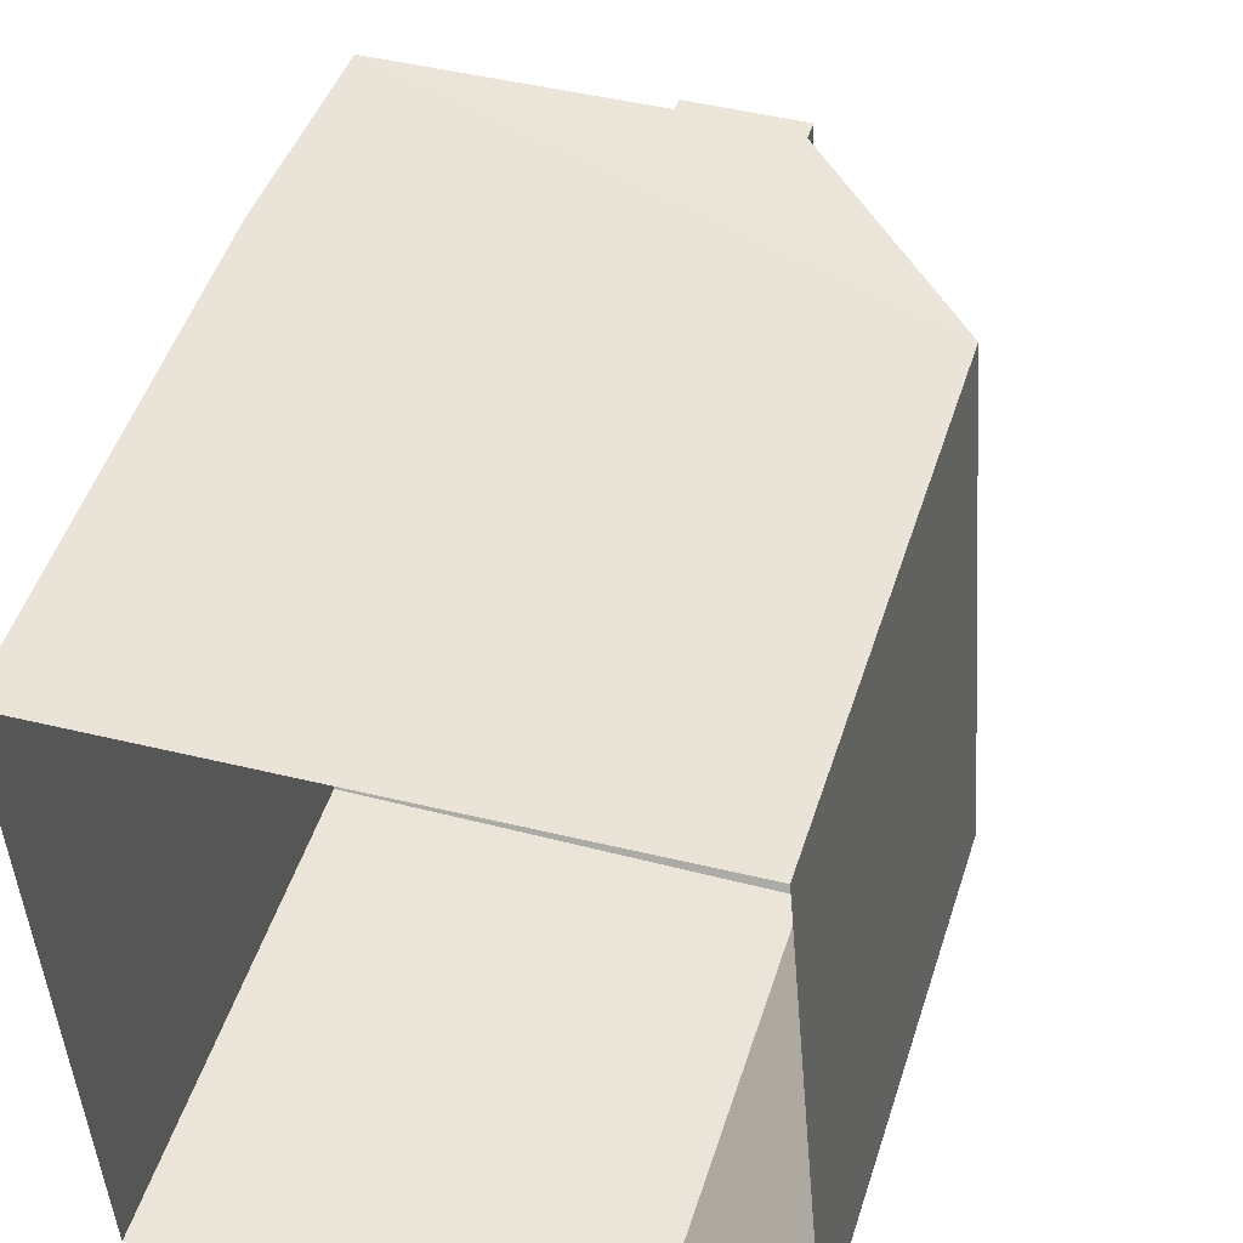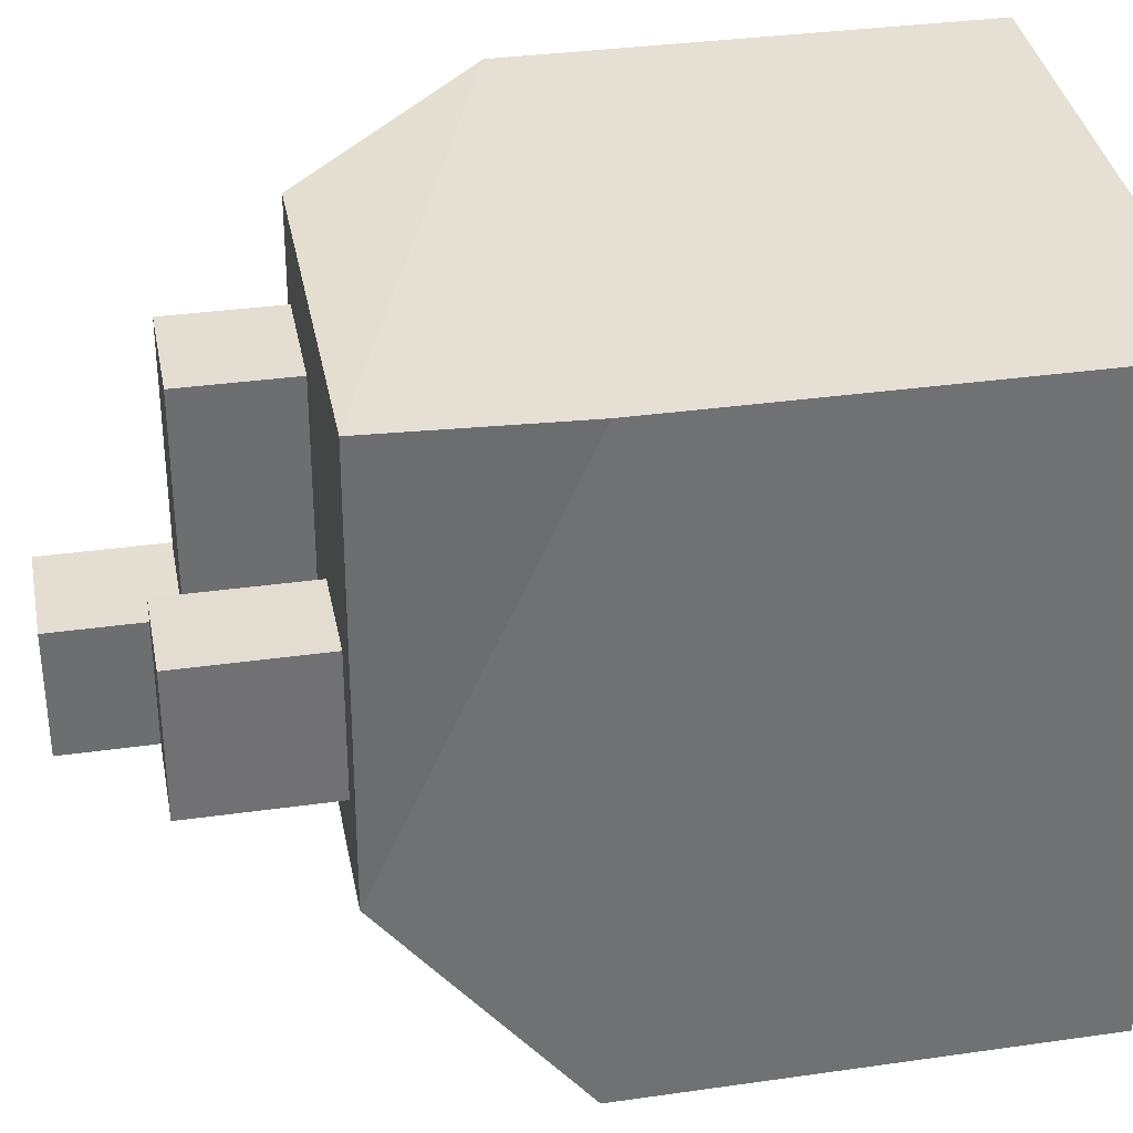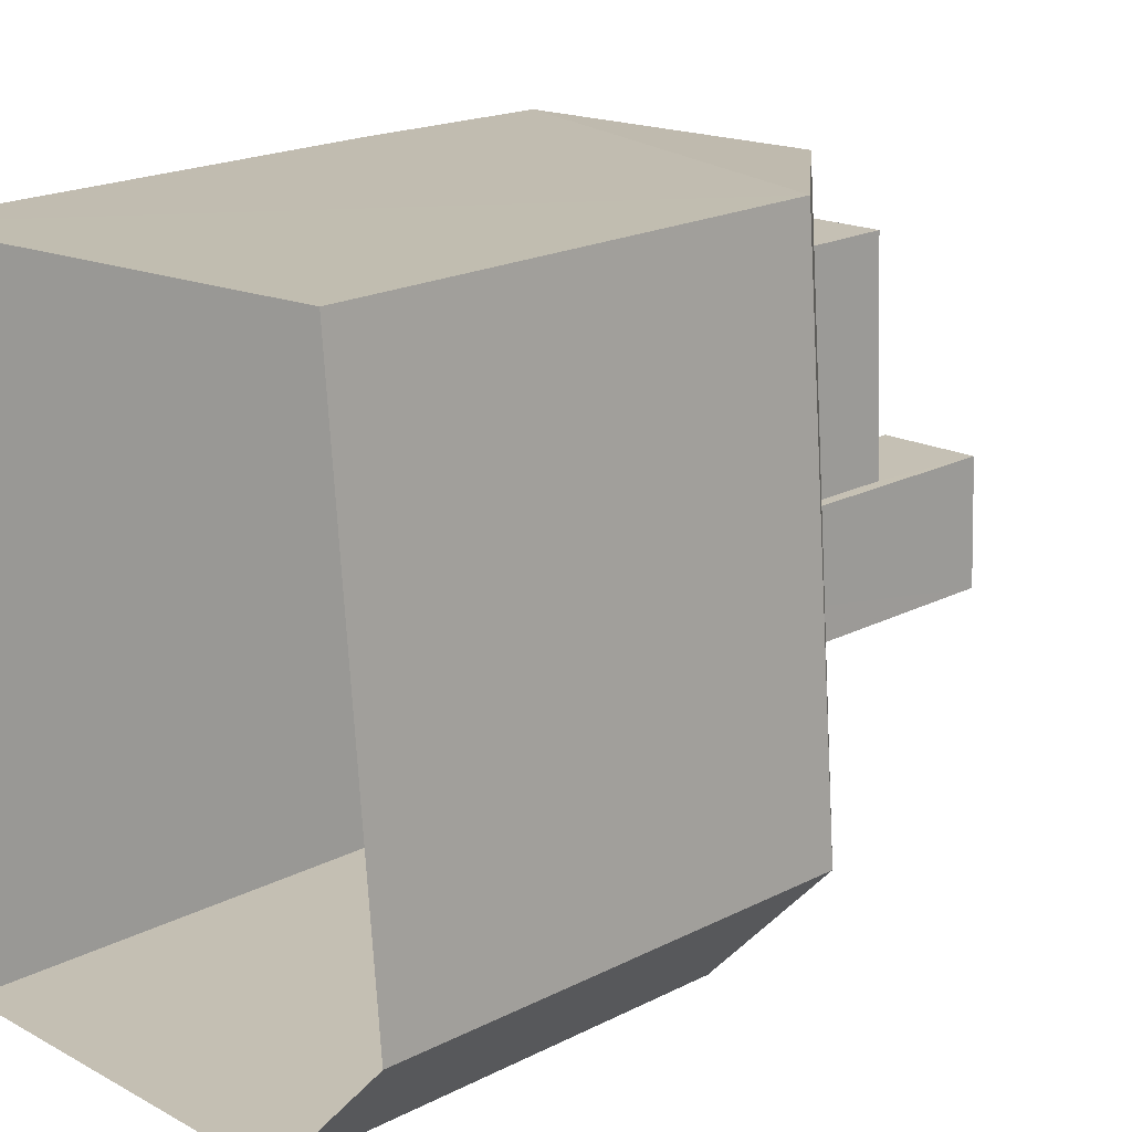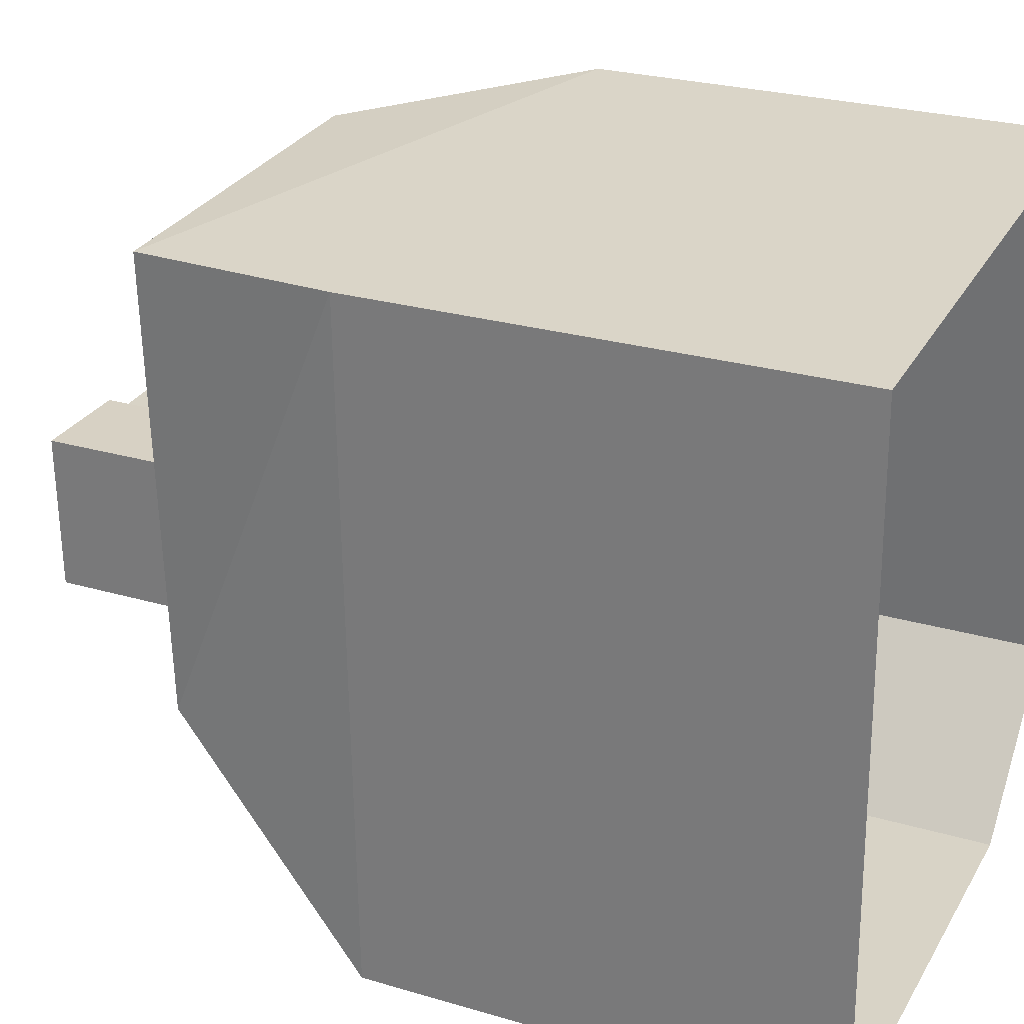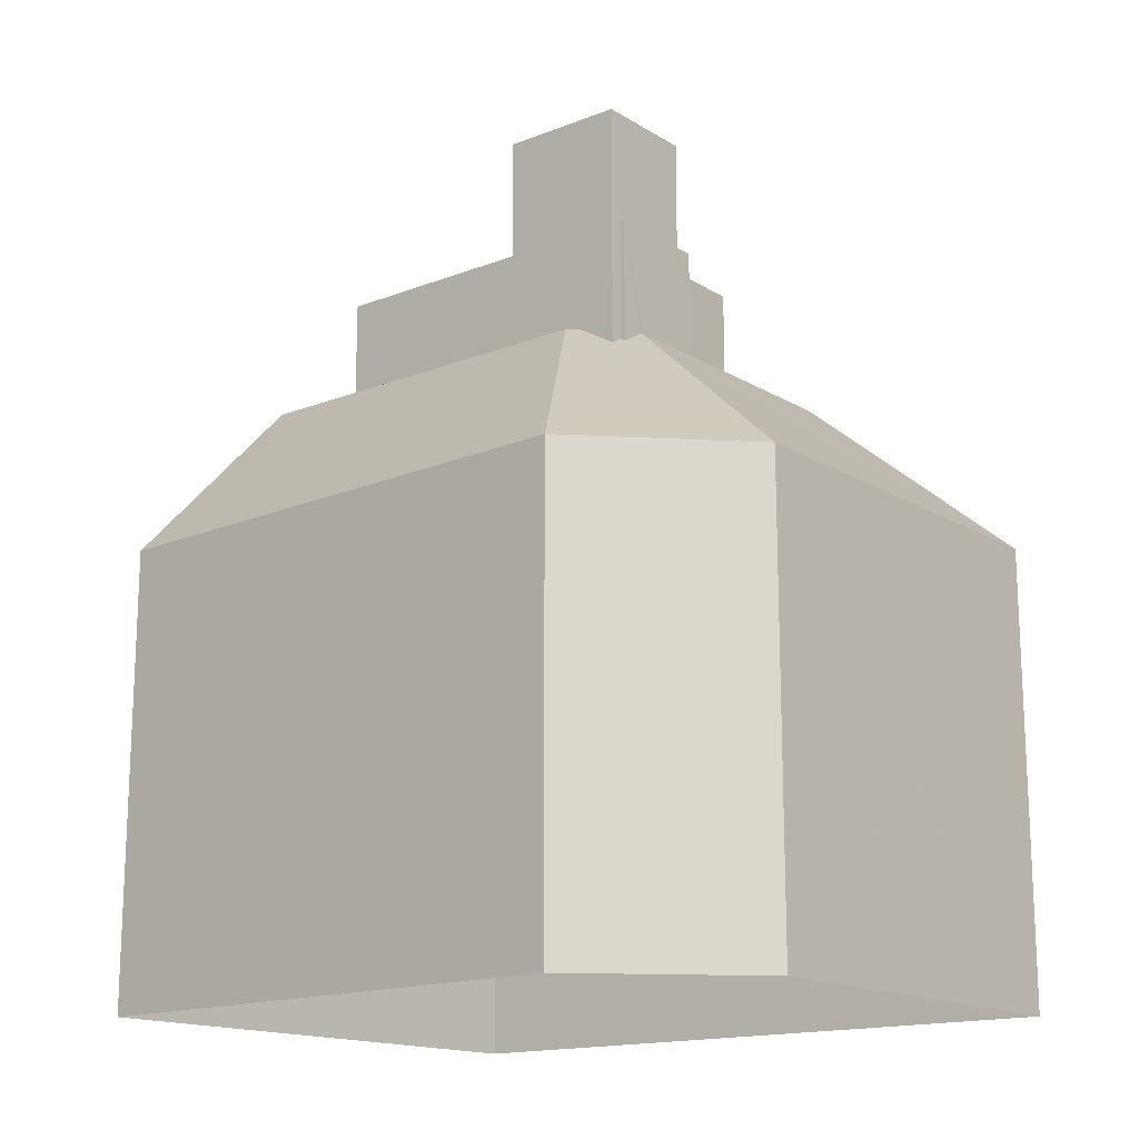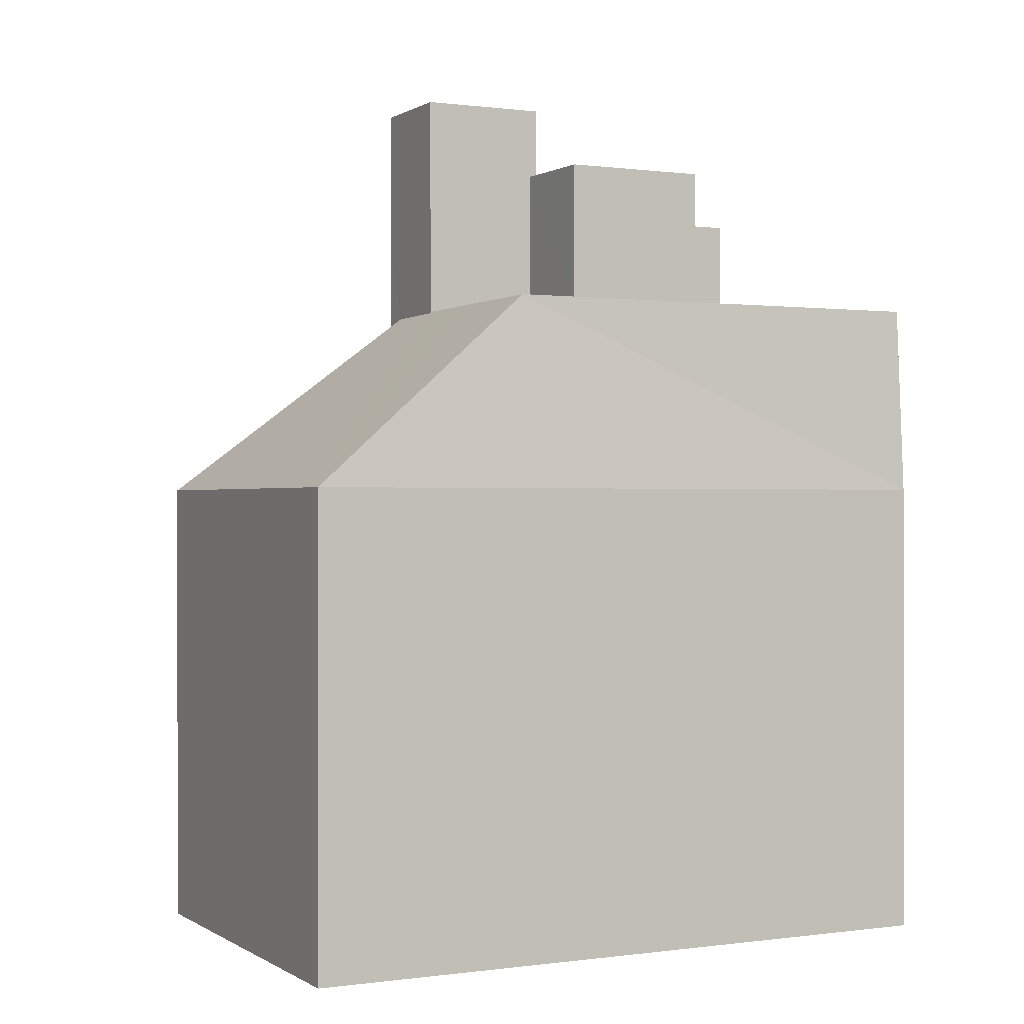
<metadata>
{"format":"obj","ext":"obj","renderer":"f3d","projection":"perspective","resolution":1024,"background":"white","views":[{"elev":50.4,"azim":-162.3,"up":"+Y"},{"elev":33.6,"azim":79.0,"up":"+Y"},{"elev":20.4,"azim":-132.6,"up":"+Y"},{"elev":25.9,"azim":115.1,"up":"+Y"},{"elev":-16.0,"azim":-53.7,"up":"+Z"},{"elev":0.1,"azim":60.9,"up":"+Z"}]}
</metadata>
<code>
v -1.188e+04 -3.354e+04 32.67
v -1.189e+04 -3.354e+04 32.67
v -1.188e+04 -3.352e+04 32.67
v -1.189e+04 -3.353e+04 32.67
v -1.189e+04 -3.352e+04 32.67
v -1.188e+04 -3.353e+04 54.81
v -1.188e+04 -3.353e+04 54.81
v -1.188e+04 -3.353e+04 54.81
v -1.188e+04 -3.353e+04 54.81
v -1.188e+04 -3.353e+04 51.88
v -1.188e+04 -3.352e+04 51.88
v -1.188e+04 -3.353e+04 51.88
v -1.188e+04 -3.352e+04 51.88
v -1.188e+04 -3.353e+04 51.88
v -1.188e+04 -3.353e+04 51.88
v -1.188e+04 -3.353e+04 51.88
v -1.188e+04 -3.353e+04 51.88
v -1.188e+04 -3.353e+04 49.13
v -1.188e+04 -3.353e+04 49.13
v -1.188e+04 -3.353e+04 49.13
v -1.188e+04 -3.353e+04 49.13
v -1.188e+04 -3.353e+04 49.13
v -1.188e+04 -3.353e+04 49.13
v -1.188e+04 -3.353e+04 49.13
v -1.188e+04 -3.352e+04 49.13
v -1.188e+04 -3.353e+04 49.13
v -1.188e+04 -3.352e+04 49.13
v -1.188e+04 -3.352e+04 49.13
v -1.188e+04 -3.352e+04 49.13
v -1.188e+04 -3.353e+04 49.13
v -1.188e+04 -3.352e+04 49.13
v -1.188e+04 -3.353e+04 49.13
v -1.188e+04 -3.353e+04 49.13
v -1.189e+04 -3.353e+04 44.34
v -1.189e+04 -3.352e+04 44.34
v -1.188e+04 -3.352e+04 44.34
v -1.188e+04 -3.354e+04 44.34
v -1.188e+04 -3.353e+04 49.09
v -1.188e+04 -3.353e+04 49.08
v -1.189e+04 -3.354e+04 44.34
v -1.188e+04 -3.353e+04 49.07
v -1.188e+04 -3.353e+04 48.57
v -1.188e+04 -3.353e+04 48.68
v -1.188e+04 -3.353e+04 48.75
v -1.188e+04 -3.353e+04 52.61
v -1.188e+04 -3.353e+04 52.61
v -1.188e+04 -3.353e+04 52.61
v -1.188e+04 -3.353e+04 52.61
f 1 2 3
f 3 4 5
f 3 2 4
f 6 7 8
f 9 6 8
f 10 11 12
f 11 10 13
f 14 15 16
f 17 13 10
f 15 17 16
f 17 10 16
f 18 19 20
f 21 22 23
f 24 25 20
f 26 27 22
f 22 28 23
f 29 25 24
f 28 25 29
f 28 27 25
f 19 24 20
f 22 27 28
f 29 24 30
f 30 31 29
f 31 30 32
f 18 33 19
f 32 33 18
f 30 33 32
f 28 34 23
f 34 28 35
f 36 32 37
f 18 20 38
f 18 37 32
f 38 39 37
f 18 38 37
f 40 39 41
f 40 37 39
f 40 23 34
f 40 42 23
f 23 42 21
f 41 43 40
f 42 43 44
f 40 43 42
f 45 46 47
f 48 45 47
f 16 8 14
f 44 14 42
f 42 14 7
f 14 8 7
f 21 7 6
f 6 22 21
f 42 7 21
f 9 12 6
f 6 12 22
f 9 10 12
f 22 12 26
f 10 9 8
f 16 10 8
f 38 17 39
f 41 15 43
f 41 39 15
f 39 17 15
f 12 11 27
f 26 12 27
f 44 15 14
f 44 43 15
f 11 13 25
f 27 11 25
f 20 17 38
f 25 13 20
f 13 17 20
f 40 2 1
f 37 40 1
f 40 4 2
f 40 34 4
f 34 5 4
f 34 35 5
f 35 3 5
f 35 36 3
f 37 1 3
f 36 37 3
f 35 31 36
f 29 31 35
f 28 29 35
f 31 32 36
f 30 48 47
f 30 24 48
f 46 33 30
f 47 46 30
f 45 19 33
f 46 45 33
f 45 48 24
f 19 45 24

</code>
